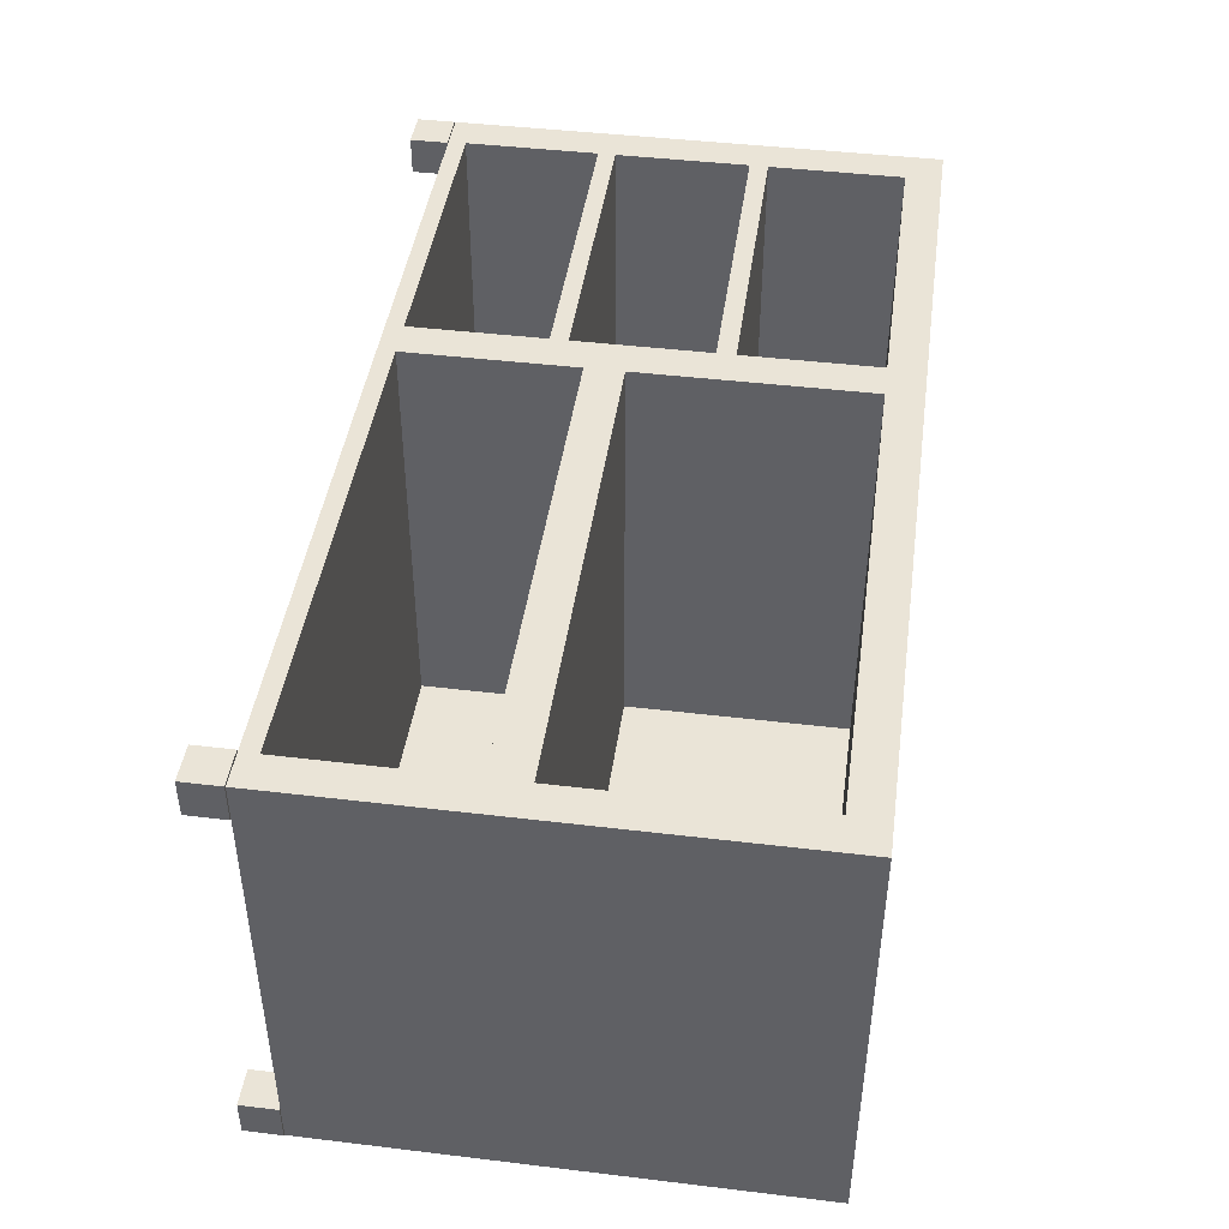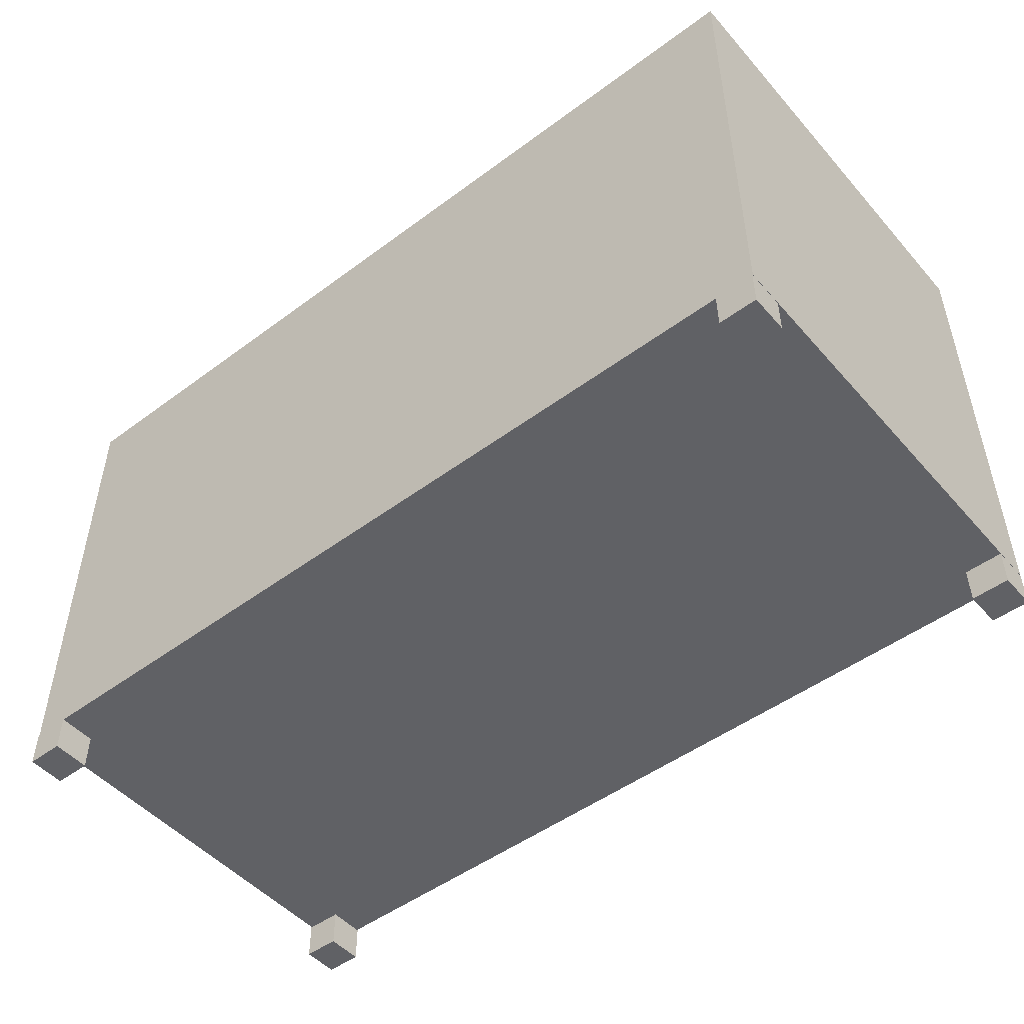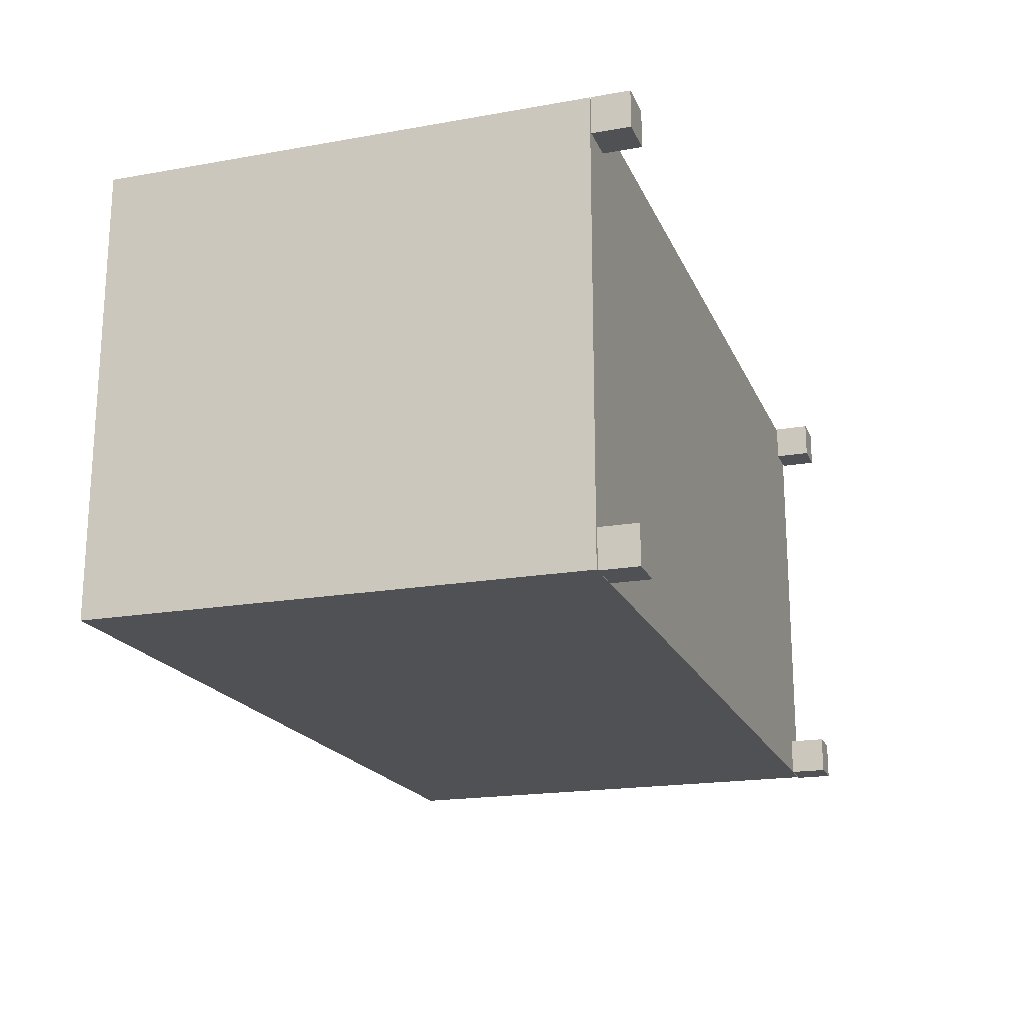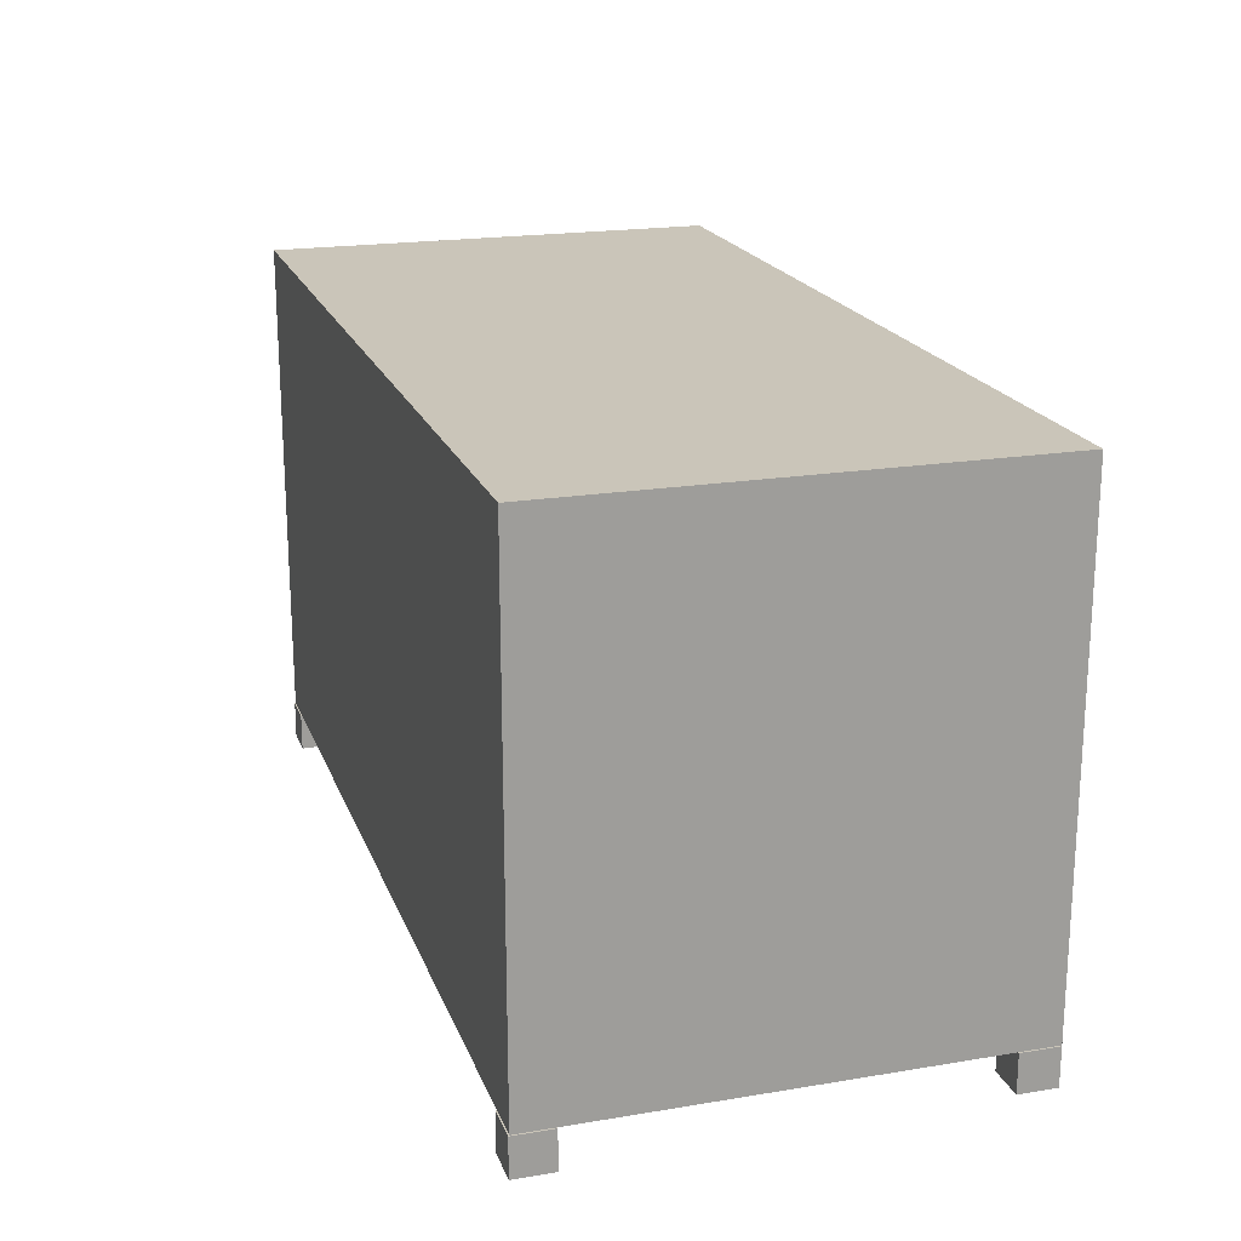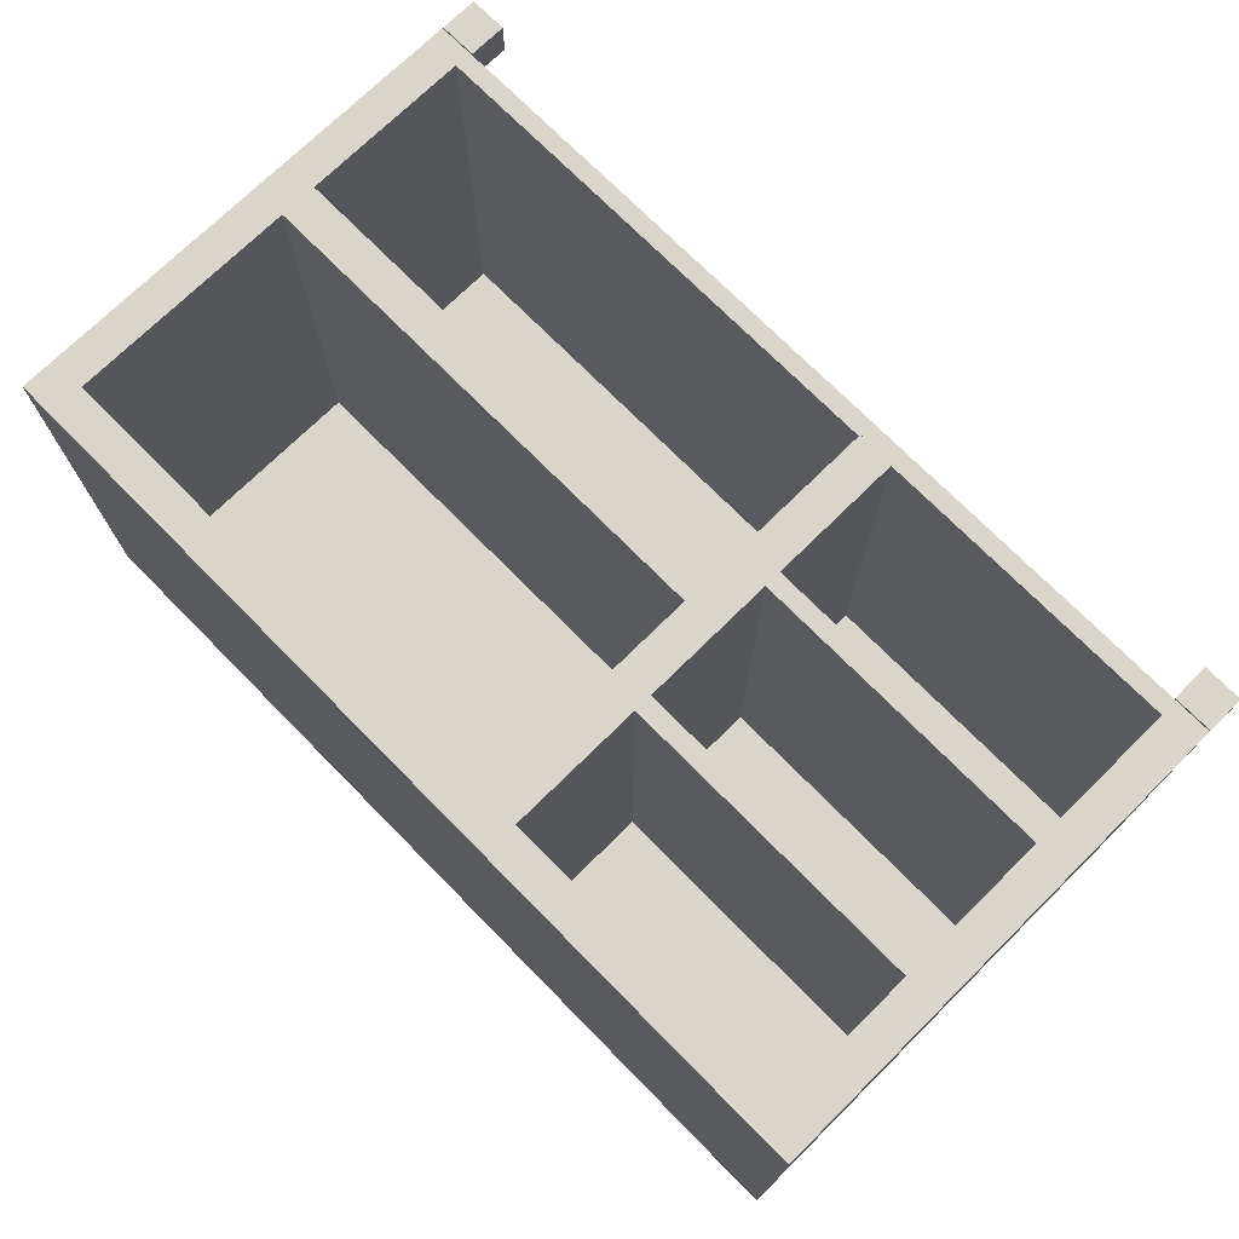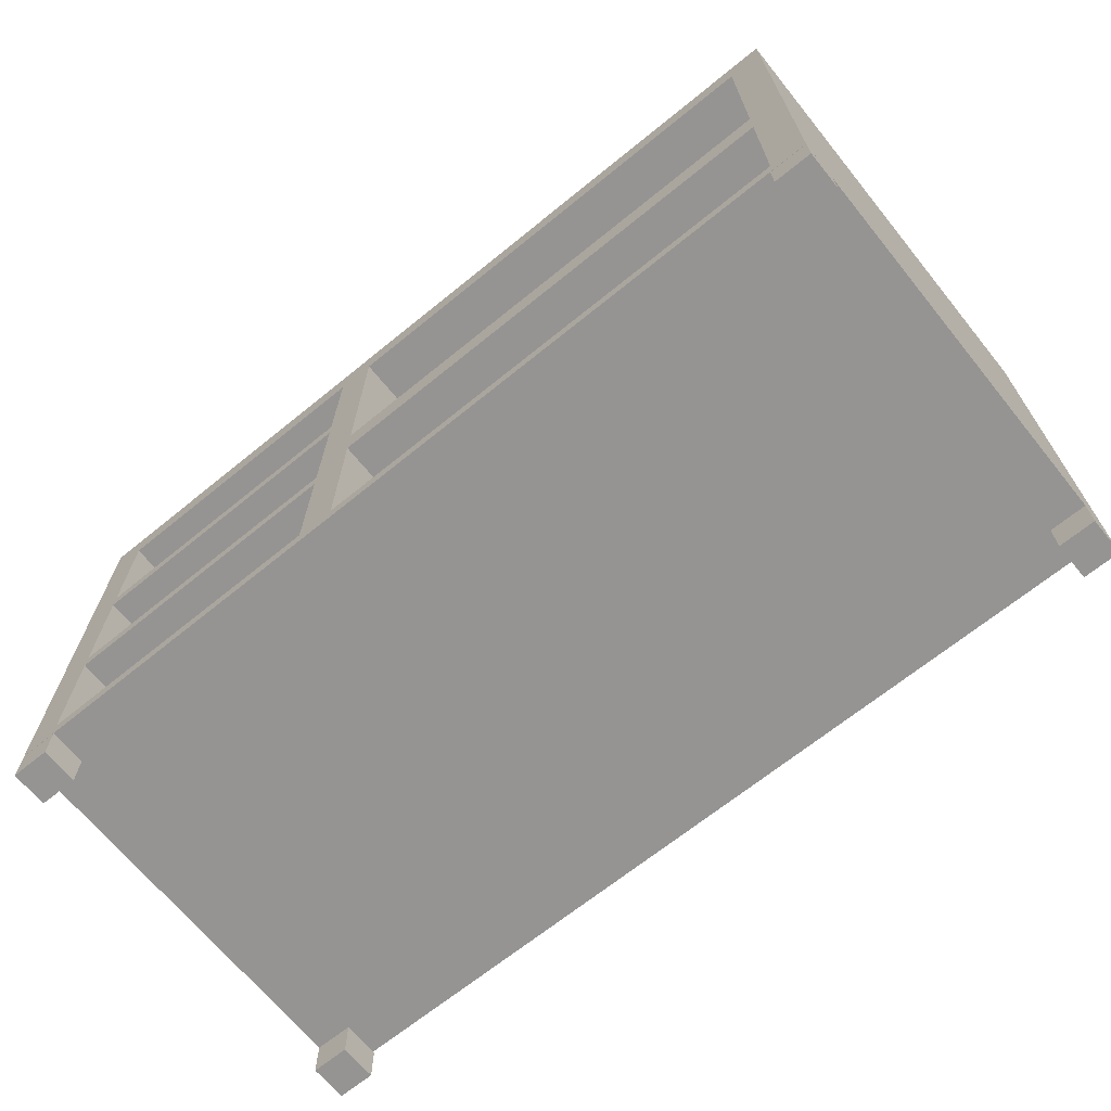
<metadata>
{"format":"obj","ext":"obj","renderer":"f3d","projection":"perspective","resolution":1024,"background":"white","views":[{"elev":44.0,"azim":98.0,"up":"+Z"},{"elev":-49.4,"azim":-140.6,"up":"+Y"},{"elev":-19.2,"azim":-71.6,"up":"+Z"},{"elev":19.8,"azim":-107.1,"up":"+Y"},{"elev":73.0,"azim":-134.6,"up":"+Z"},{"elev":-67.9,"azim":39.1,"up":"+Y"}]}
</metadata>
<code>
g cupboard
v -0.2109 0.5991 0.5966
v -0.2109 0.6981 0.5966
v 1.111 0.6981 0.5966
v 1.111 0.5991 0.5966
v -0.2109 0.6981 0.5966
v -0.2109 0.6981 -0.5477
v 1.111 0.6981 -0.5477
v 1.111 0.6981 0.5966
v -0.2109 0.6981 -0.5477
v -0.2109 0.5991 -0.5477
v 1.111 0.5991 -0.5477
v 1.111 0.6981 -0.5477
v -0.2109 0.5991 -0.5477
v -0.2109 0.5991 0.5966
v 1.111 0.5991 0.5966
v 1.111 0.5991 -0.5477
v 1.111 0.5991 0.5966
v 1.111 0.6981 0.5966
v 1.111 0.6981 -0.5477
v 1.111 0.5991 -0.5477
v -0.2109 0.5991 -0.5477
v -0.2109 0.6981 -0.5477
v -0.2109 0.6981 0.5966
v -0.2109 0.5991 0.5966
v -0.2997 1.312 0.5966
v -0.2008 1.312 0.5966
v -0.2008 0.145 0.5966
v -0.2997 0.145 0.5966
v -0.2008 1.312 0.5966
v -0.2008 1.312 -0.5426
v -0.2008 0.145 -0.5426
v -0.2008 0.145 0.5966
v -0.2008 1.312 -0.5426
v -0.2997 1.312 -0.5426
v -0.2997 0.145 -0.5426
v -0.2008 0.145 -0.5426
v -0.2997 1.312 -0.5426
v -0.2997 1.312 0.5966
v -0.2997 0.145 0.5966
v -0.2997 0.145 -0.5426
v -0.2997 0.145 0.5966
v -0.2008 0.145 0.5966
v -0.2008 0.145 -0.5426
v -0.2997 0.145 -0.5426
v -0.2997 1.312 -0.5426
v -0.2008 1.312 -0.5426
v -0.2008 1.312 0.5966
v -0.2997 1.312 0.5966
v -1.14 0.9011 0.5966
v -1.14 0.9493 0.5966
v -0.2591 0.9493 0.5966
v -0.2591 0.9011 0.5966
v -1.14 0.9493 0.5966
v -1.14 0.9493 -0.5731
v -0.2591 0.9493 -0.5731
v -0.2591 0.9493 0.5966
v -1.14 0.9493 -0.5731
v -1.14 0.9011 -0.5731
v -0.2591 0.9011 -0.5731
v -0.2591 0.9493 -0.5731
v -1.14 0.9011 -0.5731
v -1.14 0.9011 0.5966
v -0.2591 0.9011 0.5966
v -0.2591 0.9011 -0.5731
v -0.2591 0.9011 0.5966
v -0.2591 0.9493 0.5966
v -0.2591 0.9493 -0.5731
v -0.2591 0.9011 -0.5731
v -1.14 0.9011 -0.5731
v -1.14 0.9493 -0.5731
v -1.14 0.9493 0.5966
v -1.14 0.9011 0.5966
v -1.14 0.5027 0.5966
v -1.14 0.5484 0.5966
v -0.2591 0.5484 0.5966
v -0.2591 0.5027 0.5966
v -1.14 0.5484 0.5966
v -1.14 0.5484 -0.5731
v -0.2591 0.5484 -0.5731
v -0.2591 0.5484 0.5966
v -1.14 0.5484 -0.5731
v -1.14 0.5027 -0.5731
v -0.2591 0.5027 -0.5731
v -0.2591 0.5484 -0.5731
v -1.14 0.5027 -0.5731
v -1.14 0.5027 0.5966
v -0.2591 0.5027 0.5966
v -0.2591 0.5027 -0.5731
v -0.2591 0.5027 0.5966
v -0.2591 0.5484 0.5966
v -0.2591 0.5484 -0.5731
v -0.2591 0.5027 -0.5731
v -1.14 0.5027 -0.5731
v -1.14 0.5484 -0.5731
v -1.14 0.5484 0.5966
v -1.14 0.5027 0.5966
v -1.198 0.002872 0.5966
v -1.198 0.1018 0.5966
v -1.096 0.1018 0.5966
v -1.096 0.002872 0.5966
v -1.198 0.1018 0.5966
v -1.198 0.1018 0.4976
v -1.096 0.1018 0.4976
v -1.096 0.1018 0.5966
v -1.198 0.1018 0.4976
v -1.198 0.002872 0.4976
v -1.096 0.002872 0.4976
v -1.096 0.1018 0.4976
v -1.198 0.002872 0.4976
v -1.198 0.002872 0.5966
v -1.096 0.002872 0.5966
v -1.096 0.002872 0.4976
v -1.096 0.002872 0.5966
v -1.096 0.1018 0.5966
v -1.096 0.1018 0.4976
v -1.096 0.002872 0.4976
v -1.198 0.002872 0.4976
v -1.198 0.1018 0.4976
v -1.198 0.1018 0.5966
v -1.198 0.002872 0.5966
v -1.198 0.002872 -0.4995
v -1.198 0.1018 -0.4995
v -1.096 0.1018 -0.4995
v -1.096 0.002872 -0.4995
v -1.198 0.1018 -0.4995
v -1.198 0.1018 -0.601
v -1.096 0.1018 -0.601
v -1.096 0.1018 -0.4995
v -1.198 0.1018 -0.601
v -1.198 0.002872 -0.601
v -1.096 0.002872 -0.601
v -1.096 0.1018 -0.601
v -1.198 0.002872 -0.601
v -1.198 0.002872 -0.4995
v -1.096 0.002872 -0.4995
v -1.096 0.002872 -0.601
v -1.096 0.002872 -0.4995
v -1.096 0.1018 -0.4995
v -1.096 0.1018 -0.601
v -1.096 0.002872 -0.601
v -1.198 0.002872 -0.601
v -1.198 0.1018 -0.601
v -1.198 0.1018 -0.4995
v -1.198 0.002872 -0.4995
v 1.197 0.002872 0.5966
v 1.098 0.002872 0.5966
v 1.098 0.1018 0.5966
v 1.197 0.1018 0.5966
v 1.197 0.1018 0.5966
v 1.098 0.1018 0.5966
v 1.098 0.1018 0.4976
v 1.197 0.1018 0.4976
v 1.197 0.1018 0.4976
v 1.098 0.1018 0.4976
v 1.098 0.002872 0.4976
v 1.197 0.002872 0.4976
v 1.197 0.002872 0.4976
v 1.098 0.002872 0.4976
v 1.098 0.002872 0.5966
v 1.197 0.002872 0.5966
v 1.098 0.002872 0.5966
v 1.098 0.002872 0.4976
v 1.098 0.1018 0.4976
v 1.098 0.1018 0.5966
v 1.197 0.002872 0.4976
v 1.197 0.002872 0.5966
v 1.197 0.1018 0.5966
v 1.197 0.1018 0.4976
v 1.197 0.002872 -0.4995
v 1.098 0.002872 -0.4995
v 1.098 0.1018 -0.4995
v 1.197 0.1018 -0.4995
v 1.197 0.1018 -0.4995
v 1.098 0.1018 -0.4995
v 1.098 0.1018 -0.601
v 1.197 0.1018 -0.601
v 1.197 0.1018 -0.601
v 1.098 0.1018 -0.601
v 1.098 0.002872 -0.601
v 1.197 0.002872 -0.601
v 1.197 0.002872 -0.601
v 1.098 0.002872 -0.601
v 1.098 0.002872 -0.4995
v 1.197 0.002872 -0.4995
v 1.098 0.002872 -0.4995
v 1.098 0.002872 -0.601
v 1.098 0.1018 -0.601
v 1.098 0.1018 -0.4995
v 1.197 0.002872 -0.601
v 1.197 0.002872 -0.4995
v 1.197 0.1018 -0.4995
v 1.197 0.1018 -0.601
v -1.198 1.398 0.5966
v -1.198 1.398 -0.5985
v 1.197 1.398 -0.5985
v 1.197 1.398 0.5966
v -1.198 1.398 -0.5985
v -1.198 0.1044 -0.5985
v 1.197 0.1044 -0.5985
v 1.197 1.398 -0.5985
v -1.198 0.1044 -0.5985
v -1.198 0.1044 0.5966
v 1.197 0.1044 0.5966
v 1.197 0.1044 -0.5985
v 1.197 0.1044 0.5966
v 1.197 1.398 0.5966
v 1.197 1.398 -0.5985
v 1.197 0.1044 -0.5985
v -1.198 0.1044 -0.5985
v -1.198 1.398 -0.5985
v -1.198 1.398 0.5966
v -1.198 0.1044 0.5966
v -1.101 1.304 0.5966
v 1.103 1.304 0.5966
v 1.101 1.302 -0.535
v -1.101 1.302 -0.535
v -1.101 1.302 -0.535
v 1.101 1.302 -0.535
v 1.101 0.1475 -0.535
v -1.101 0.1475 -0.535
v -1.101 0.1475 -0.535
v 1.101 0.1475 -0.535
v 1.103 0.15 0.5966
v -1.101 0.15 0.5966
v 1.103 0.15 0.5966
v 1.101 0.1475 -0.535
v 1.101 1.302 -0.535
v 1.103 1.304 0.5966
v -1.101 0.1475 -0.535
v -1.101 0.15 0.5966
v -1.101 1.304 0.5966
v -1.101 1.302 -0.535
v -1.198 1.398 0.5966
v -1.101 0.15 0.5966
v -1.198 0.1044 0.5966
v -1.101 1.304 0.5966
v 1.197 1.398 0.5966
v 1.103 1.304 0.5966
v 1.197 0.1044 0.5966
v 1.103 0.15 0.5966
v -1.198 0.1044 0.5966
v -1.101 0.15 0.5966
g cupboard_0
f 3 2 1
f 4 3 1
f 7 6 5
f 8 7 5
f 11 10 9
f 12 11 9
f 15 14 13
f 16 15 13
f 19 18 17
f 20 19 17
f 23 22 21
f 24 23 21
f 27 26 25
f 28 27 25
f 31 30 29
f 32 31 29
f 35 34 33
f 36 35 33
f 39 38 37
f 40 39 37
f 43 42 41
f 44 43 41
f 47 46 45
f 48 47 45
f 51 50 49
f 52 51 49
f 55 54 53
f 56 55 53
f 59 58 57
f 60 59 57
f 63 62 61
f 64 63 61
f 67 66 65
f 68 67 65
f 71 70 69
f 72 71 69
f 75 74 73
f 76 75 73
f 79 78 77
f 80 79 77
f 83 82 81
f 84 83 81
f 87 86 85
f 88 87 85
f 91 90 89
f 92 91 89
f 95 94 93
f 96 95 93
f 99 98 97
f 100 99 97
f 103 102 101
f 104 103 101
f 107 106 105
f 108 107 105
f 111 110 109
f 112 111 109
f 115 114 113
f 116 115 113
f 119 118 117
f 120 119 117
f 123 122 121
f 124 123 121
f 127 126 125
f 128 127 125
f 131 130 129
f 132 131 129
f 135 134 133
f 136 135 133
f 139 138 137
f 140 139 137
f 143 142 141
f 144 143 141
f 147 146 145
f 148 147 145
f 151 150 149
f 152 151 149
f 155 154 153
f 156 155 153
f 159 158 157
f 160 159 157
f 163 162 161
f 164 163 161
f 167 166 165
f 168 167 165
f 171 170 169
f 172 171 169
f 175 174 173
f 176 175 173
f 179 178 177
f 180 179 177
f 183 182 181
f 184 183 181
f 187 186 185
f 188 187 185
f 191 190 189
f 192 191 189
f 195 194 193
f 196 195 193
f 199 198 197
f 200 199 197
f 203 202 201
f 204 203 201
f 207 206 205
f 208 207 205
f 211 210 209
f 212 211 209
f 215 214 213
f 216 215 213
f 219 218 217
f 220 219 217
f 223 222 221
f 224 223 221
f 227 226 225
f 228 227 225
f 231 230 229
f 232 231 229
f 235 234 233
f 234 236 233
f 233 236 237
f 236 238 237
f 237 238 239
f 238 240 239
f 239 240 241
f 240 242 241

</code>
